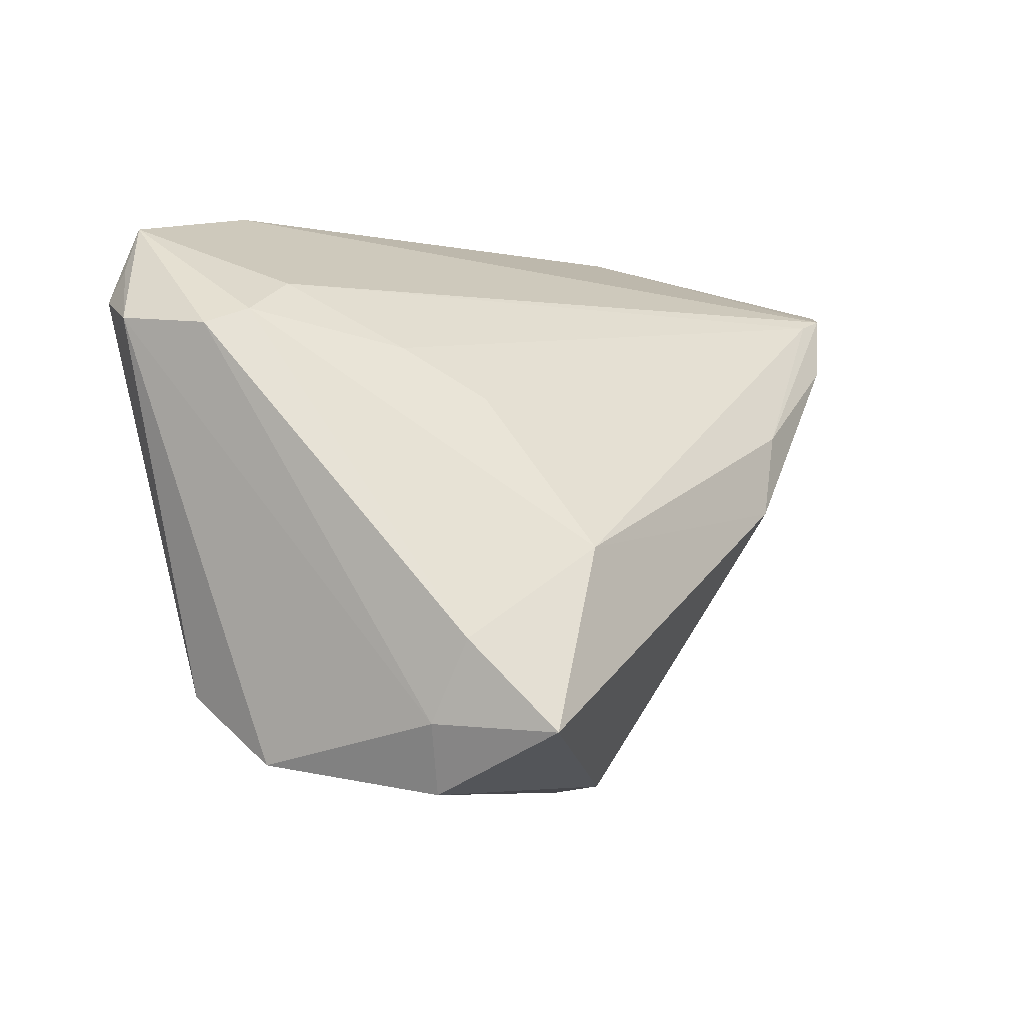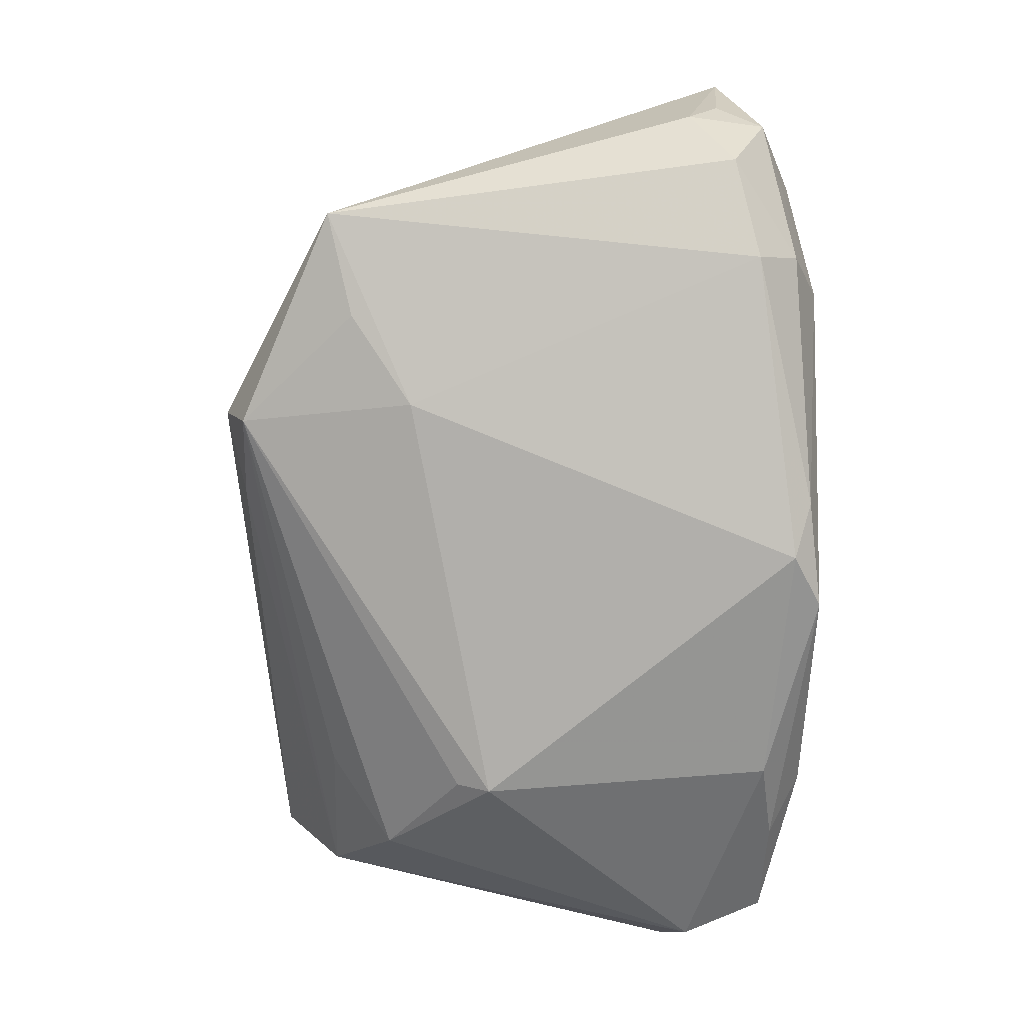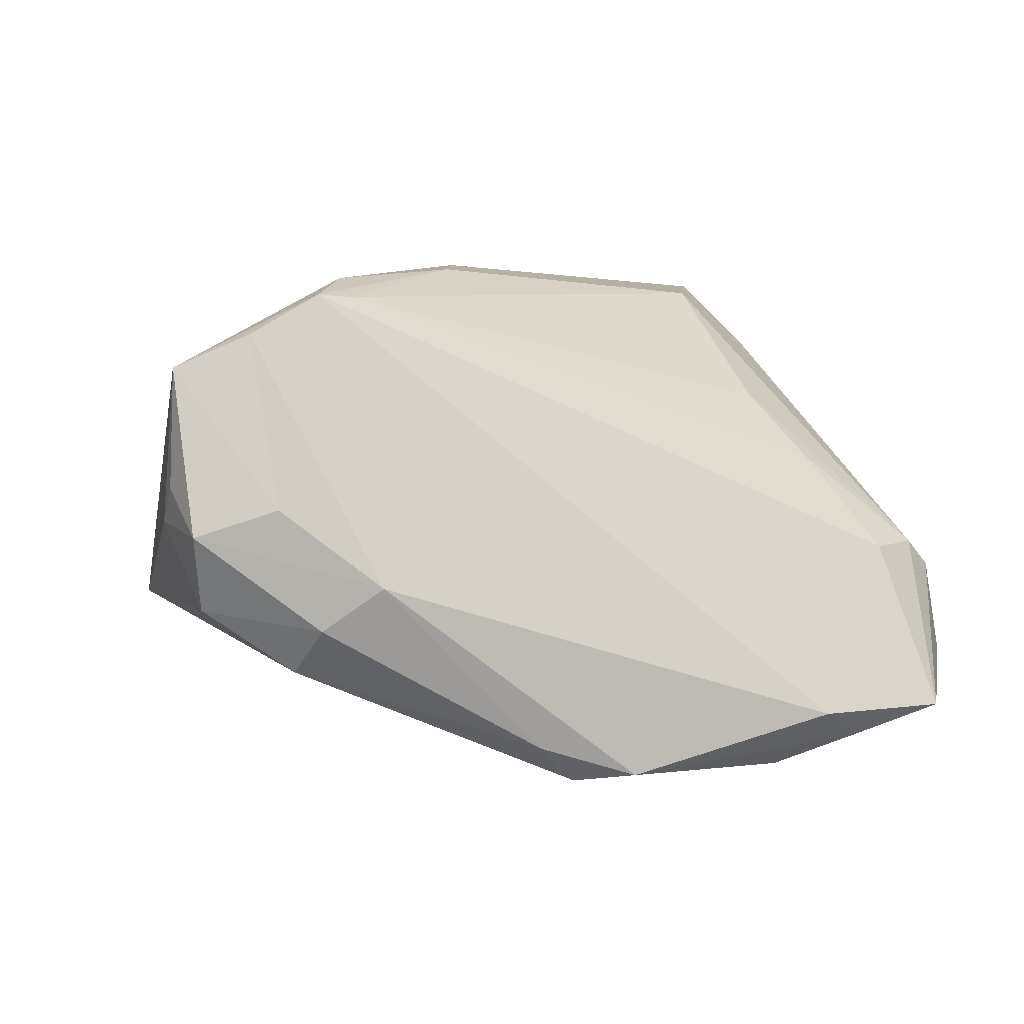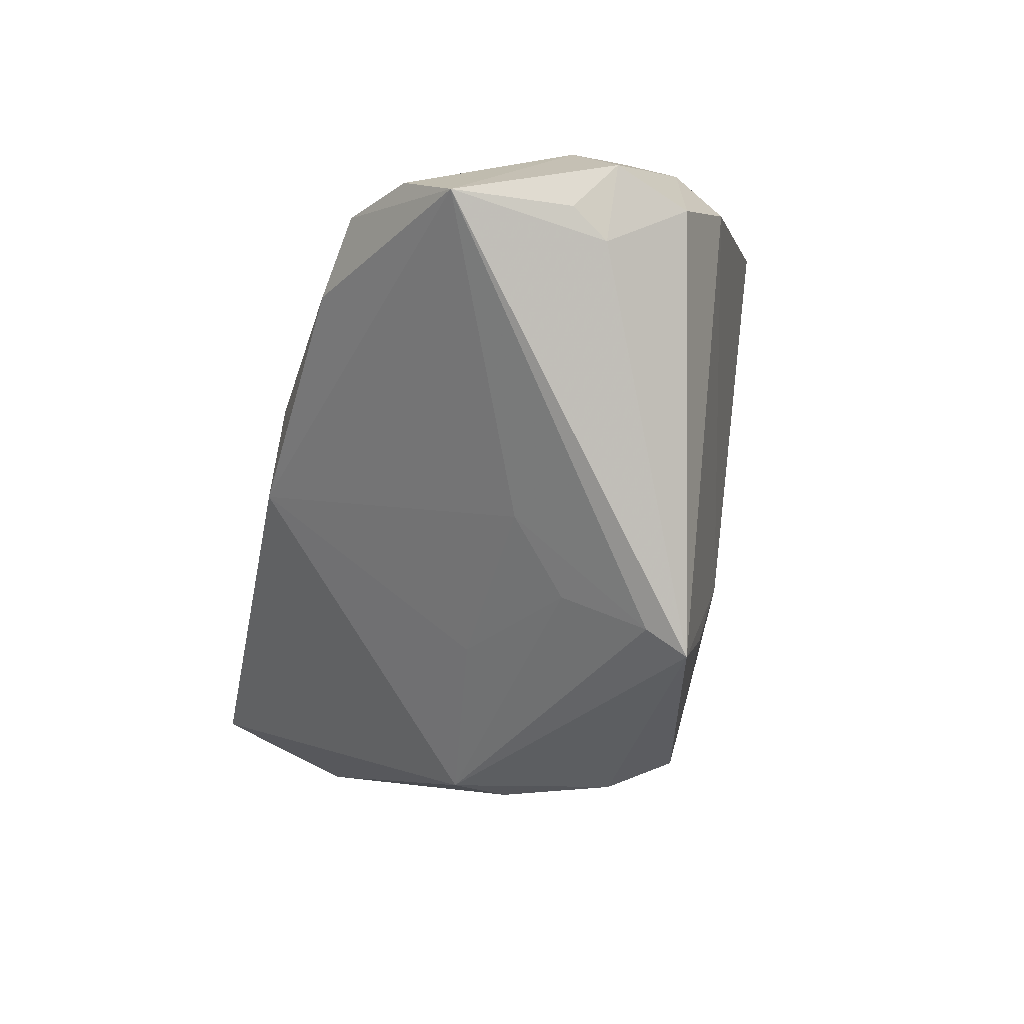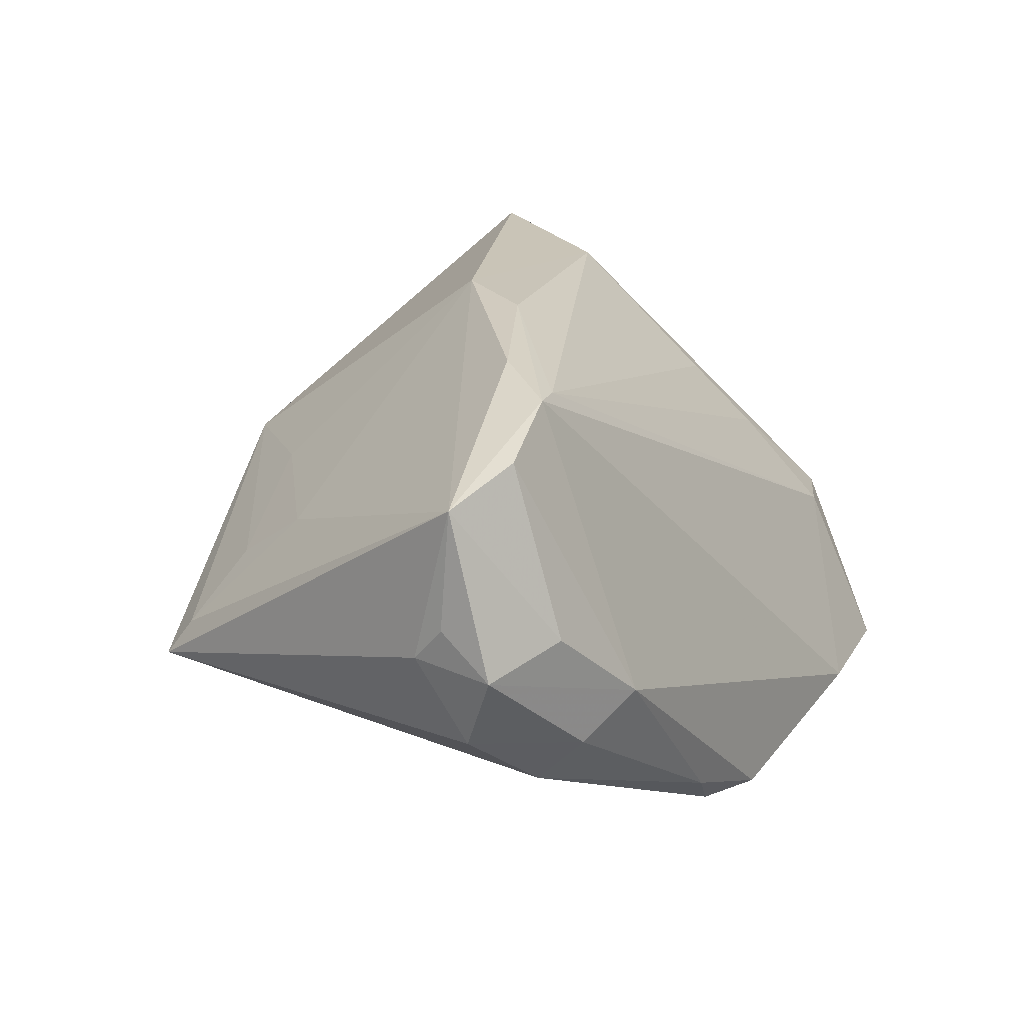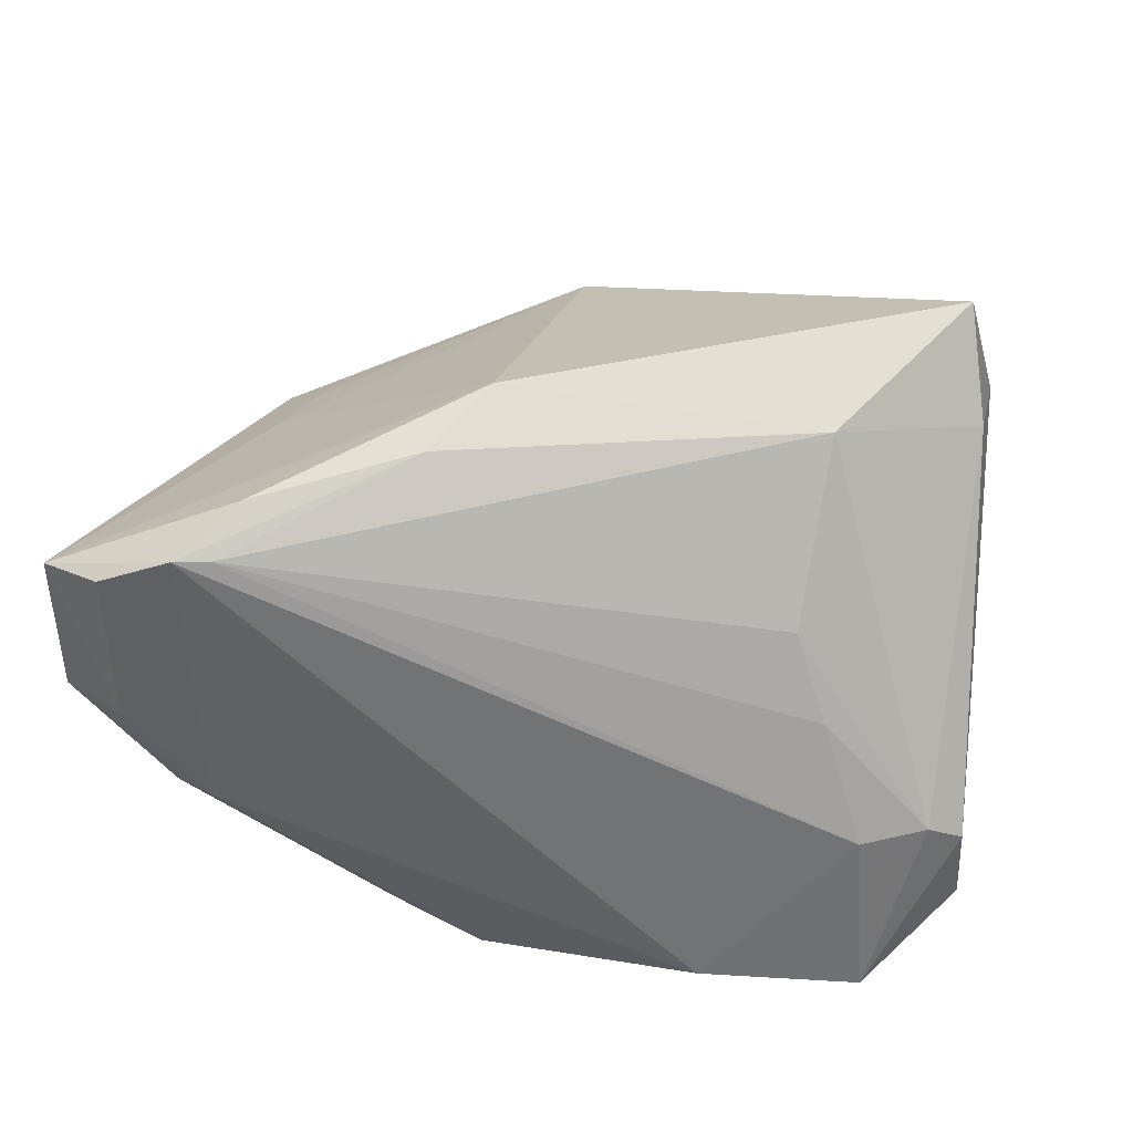
<metadata>
{"format":"obj","ext":"obj","renderer":"f3d","projection":"perspective","resolution":1024,"background":"white","views":[{"elev":-2.1,"azim":-56.7,"up":"+Y"},{"elev":-66.9,"azim":88.9,"up":"+Z"},{"elev":2.4,"azim":155.1,"up":"+Z"},{"elev":-9.6,"azim":78.1,"up":"+Y"},{"elev":16.9,"azim":122.0,"up":"+Z"},{"elev":57.0,"azim":-165.3,"up":"+Z"}]}
</metadata>
<code>
v 0.03815 0.0271 -0.01541
v -0.02014 0.02982 -0.02871
v 0.01721 -0.0315 -0.01486
v -0.02721 -0.005103 0.02838
v -0.03875 0.02396 -0.003985
v 0.00715 0.03164 -0.02853
v -0.0429 -0.02837 -0.003205
v 0.05024 0.01973 0.0006585
v 0.04287 0.02697 0.02051
v 0.01561 -0.0342 -0.007951
v 0.05051 0.02316 0.004258
v 0.01208 0.0335 -0.0244
v 0.04144 0.03183 0.002101
v -0.0461 0.02238 -0.02367
v -0.02428 0.03484 -0.02254
v -0.04943 0.01881 -0.006665
v 0.03468 0.02535 0.02496
v -0.03817 -0.02392 0.03068
v 0.02119 -0.01189 -0.01925
v -0.04559 0.02048 -0.003646
v 0.006575 -0.03378 0.008165
v 0.03407 -0.01495 0.001769
v 0.02947 0.01784 0.02731
v 0.03984 -0.01885 -0.005945
v -0.02775 0.01118 0.01479
v -0.0301 0.03148 -0.02573
v 0.04952 0.02819 -0.0007758
v 0.006437 -0.03484 0.002294
v -0.04219 0.03117 -0.02282
v -0.03378 -0.01427 -0.02333
v 0.04756 0.02437 -0.008707
v -0.04206 -0.02329 0.0178
v 0.001089 0.03484 -0.02789
v -0.04204 -0.01451 0.02225
v 0.03093 0.03484 -0.006186
v -0.03251 0.01677 0.007132
v 0.008027 -0.0006037 0.03068
v -0.02234 -0.002257 -0.03068
v 0.01252 0.008599 0.02942
v 0.03014 -0.01881 -0.01467
v -0.04225 -0.02145 -0.01377
v 0.0367 0.03178 -0.01076
v -0.02554 -0.0213 -0.01769
v 0.05041 0.02415 0.01695
v -0.05051 0.01989 -0.01723
v -0.02245 -0.00595 -0.02898
v 0.01966 -0.01924 0.009308
v 0.007239 -0.03173 -0.01203
v -0.03876 -0.03086 0.01628
v 0.03077 0.02418 0.02484
v 0.04076 -0.02175 -0.01003
v 0.03515 -0.006592 0.007111
v -0.04516 0.02613 -0.02208
f 5 15 29
f 17 15 5
f 8 44 51
f 2 14 29
f 41 45 14
f 19 1 51
f 6 1 19
f 10 3 51
f 35 15 17
f 51 1 31
f 27 8 31
f 31 8 51
f 4 37 39
f 18 37 4
f 27 44 11
f 11 8 27
f 44 8 11
f 14 2 38
f 38 2 6
f 6 19 38
f 38 3 46
f 38 19 3
f 29 15 26
f 26 2 29
f 29 14 53
f 53 45 29
f 14 45 53
f 29 45 16
f 16 45 32
f 46 3 30
f 30 38 46
f 30 41 14
f 14 38 30
f 51 3 40
f 40 19 51
f 3 19 40
f 32 45 7
f 45 41 7
f 13 44 27
f 27 35 13
f 12 1 6
f 42 35 27
f 27 31 42
f 42 31 1
f 1 12 42
f 42 12 35
f 50 25 4
f 50 39 17
f 4 39 50
f 17 5 50
f 17 39 23
f 23 39 37
f 23 44 17
f 23 37 44
f 51 44 24
f 44 37 52
f 52 24 44
f 22 24 52
f 37 18 21
f 21 24 22
f 21 10 51
f 51 24 21
f 33 26 15
f 2 26 33
f 6 2 33
f 33 12 6
f 15 35 33
f 35 12 33
f 20 5 29
f 29 16 20
f 4 25 20
f 3 41 43
f 43 30 3
f 41 30 43
f 3 10 48
f 10 7 48
f 48 41 3
f 48 7 41
f 17 44 9
f 44 13 9
f 9 35 17
f 9 13 35
f 22 52 47
f 47 21 22
f 47 52 37
f 37 21 47
f 49 21 18
f 49 18 32
f 32 7 49
f 5 20 36
f 36 20 25
f 36 50 5
f 25 50 36
f 34 20 16
f 32 18 34
f 34 16 32
f 34 18 4
f 4 20 34
f 28 49 7
f 28 7 10
f 10 21 28
f 21 49 28

</code>
